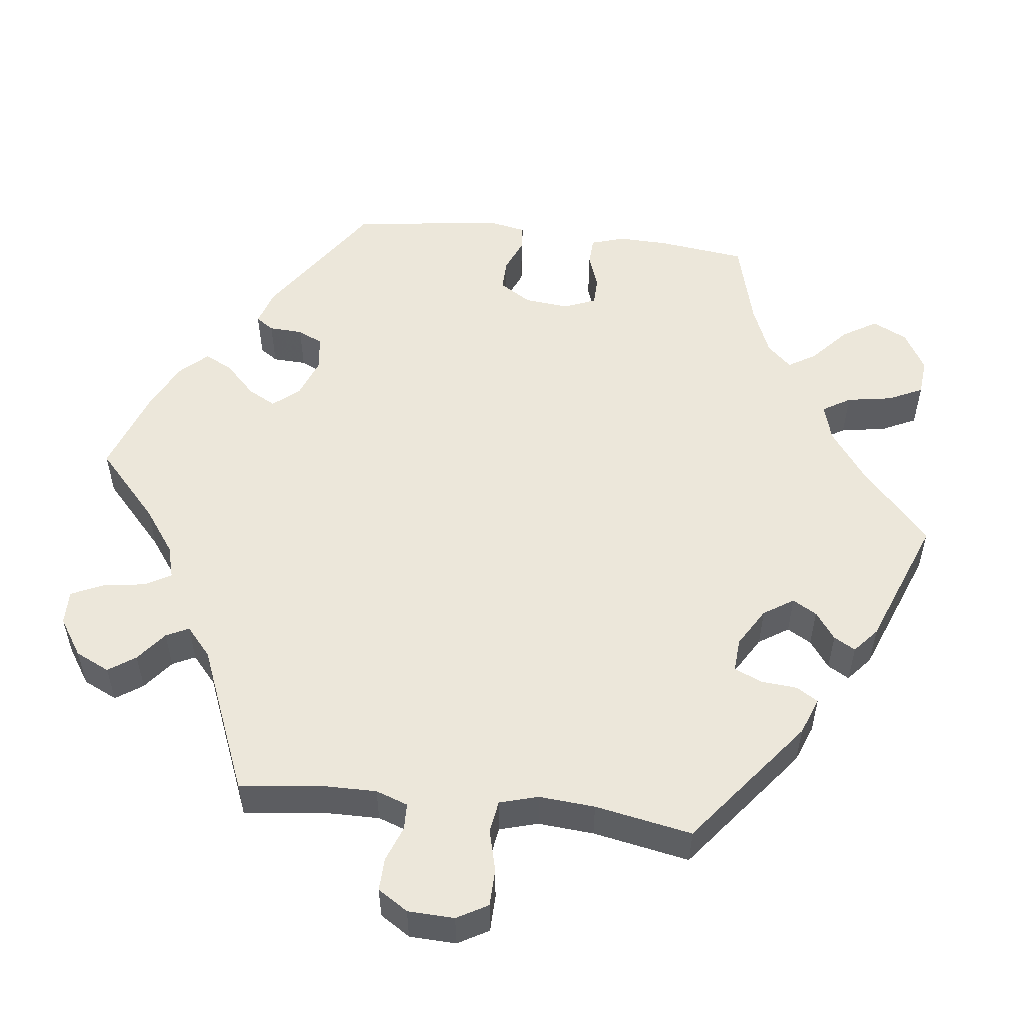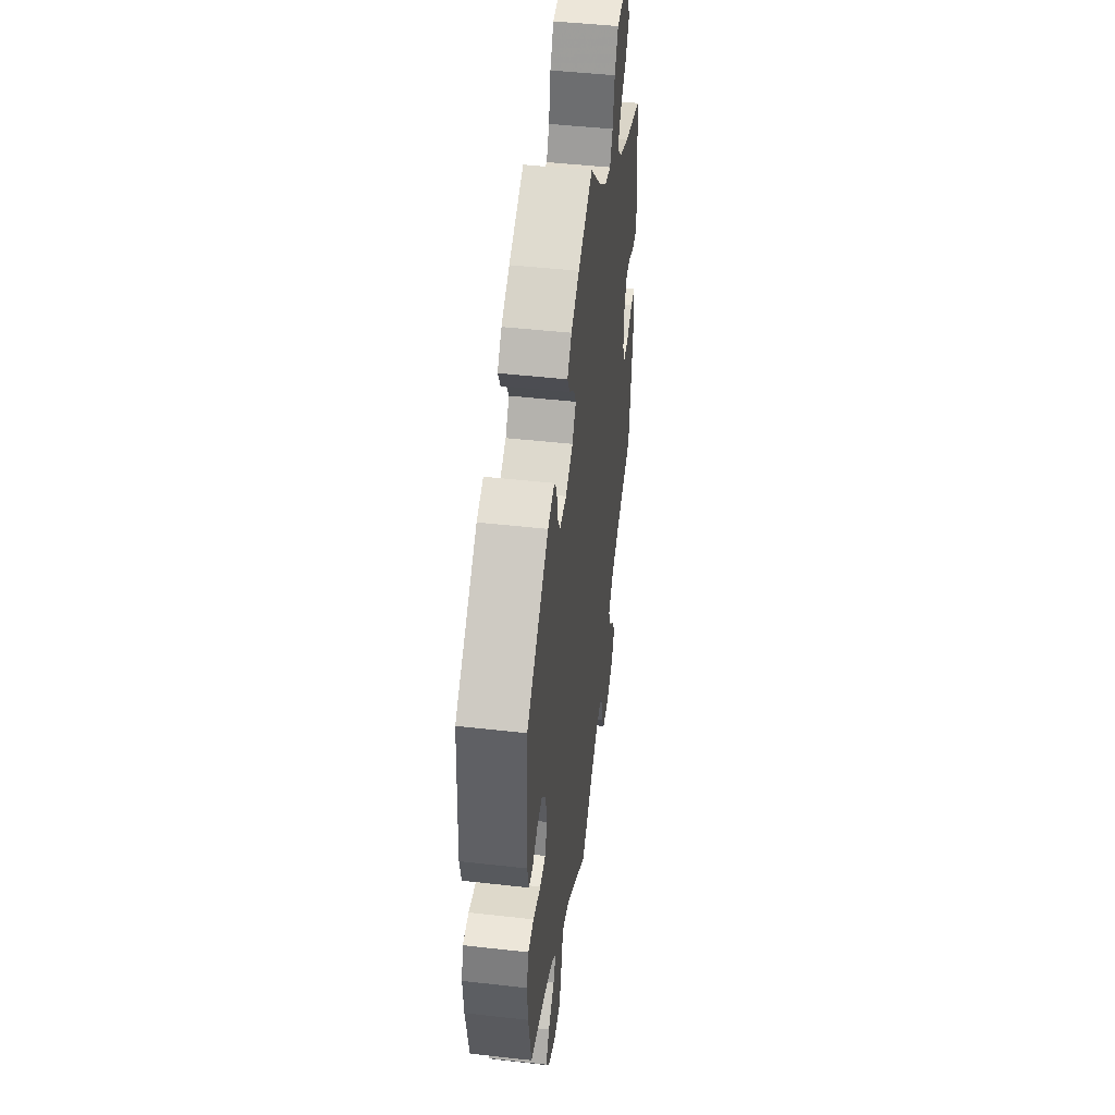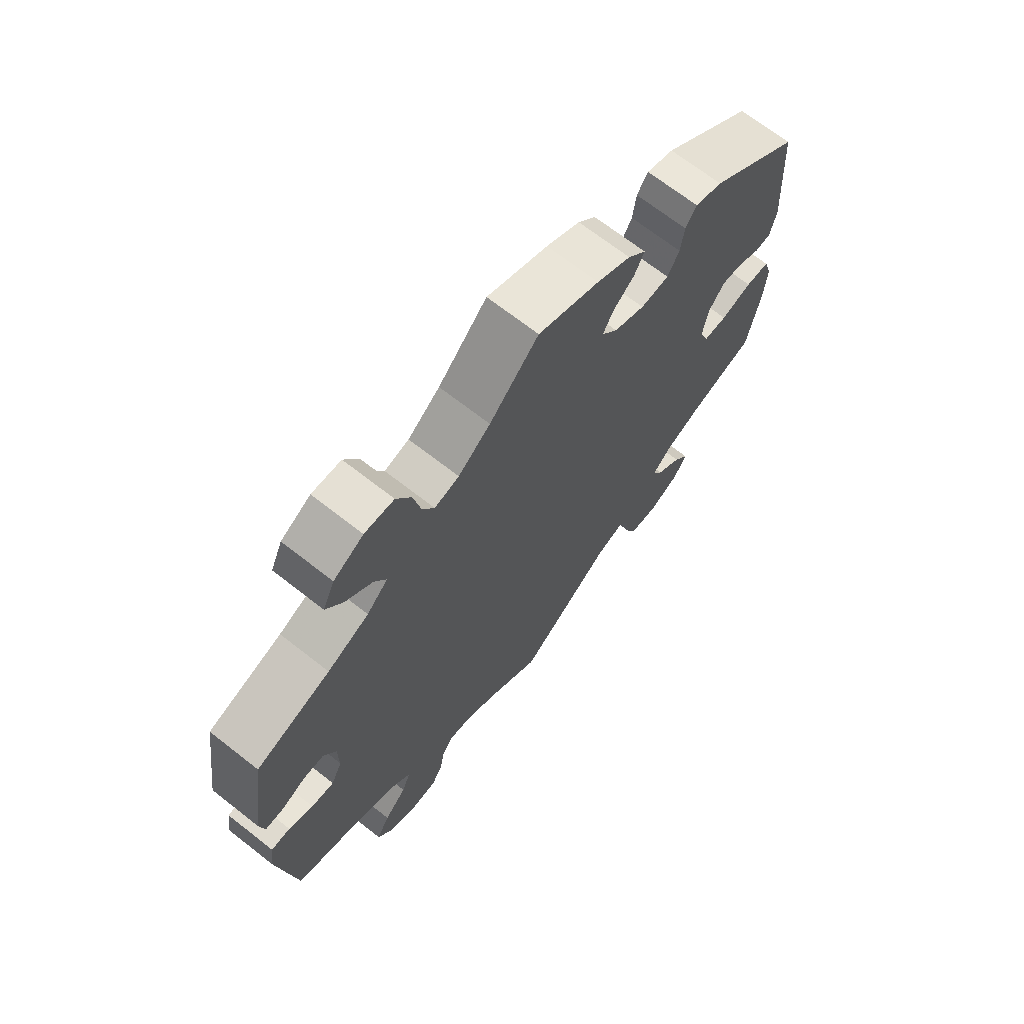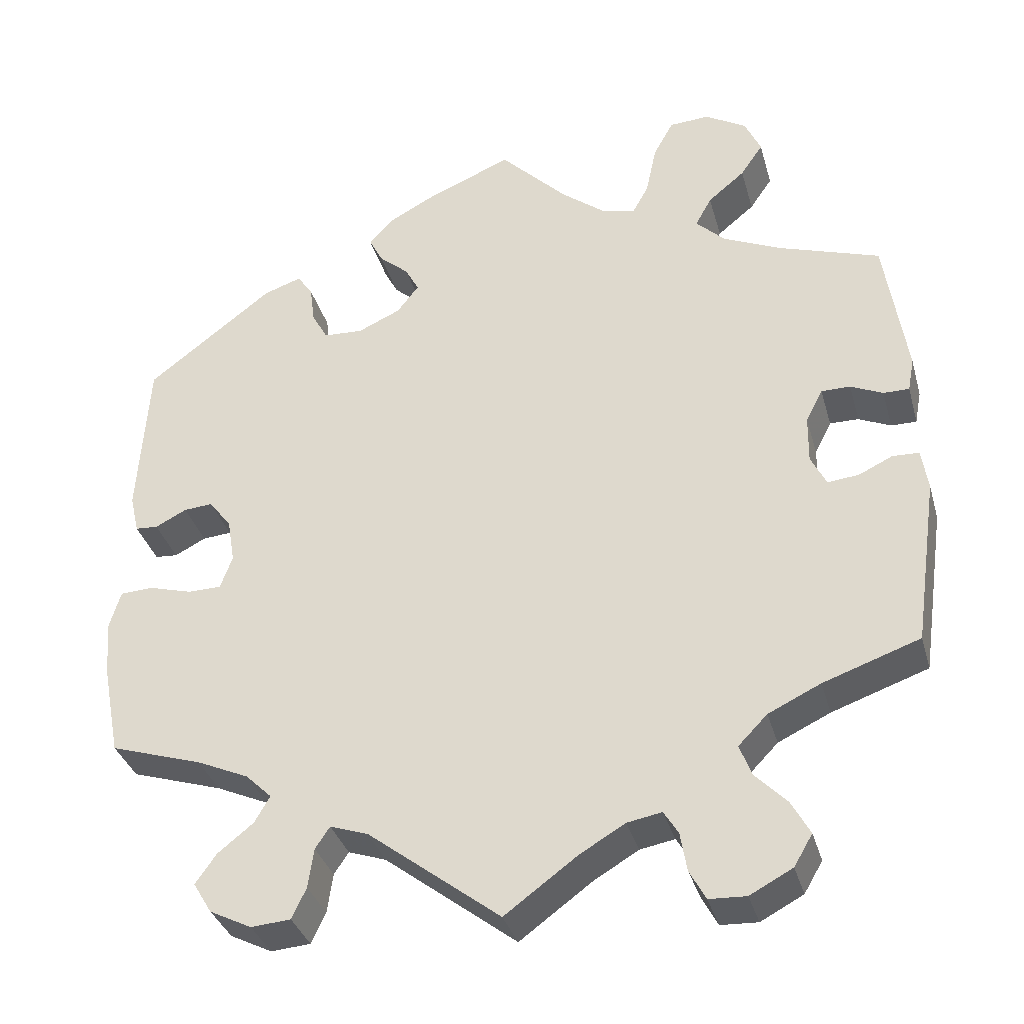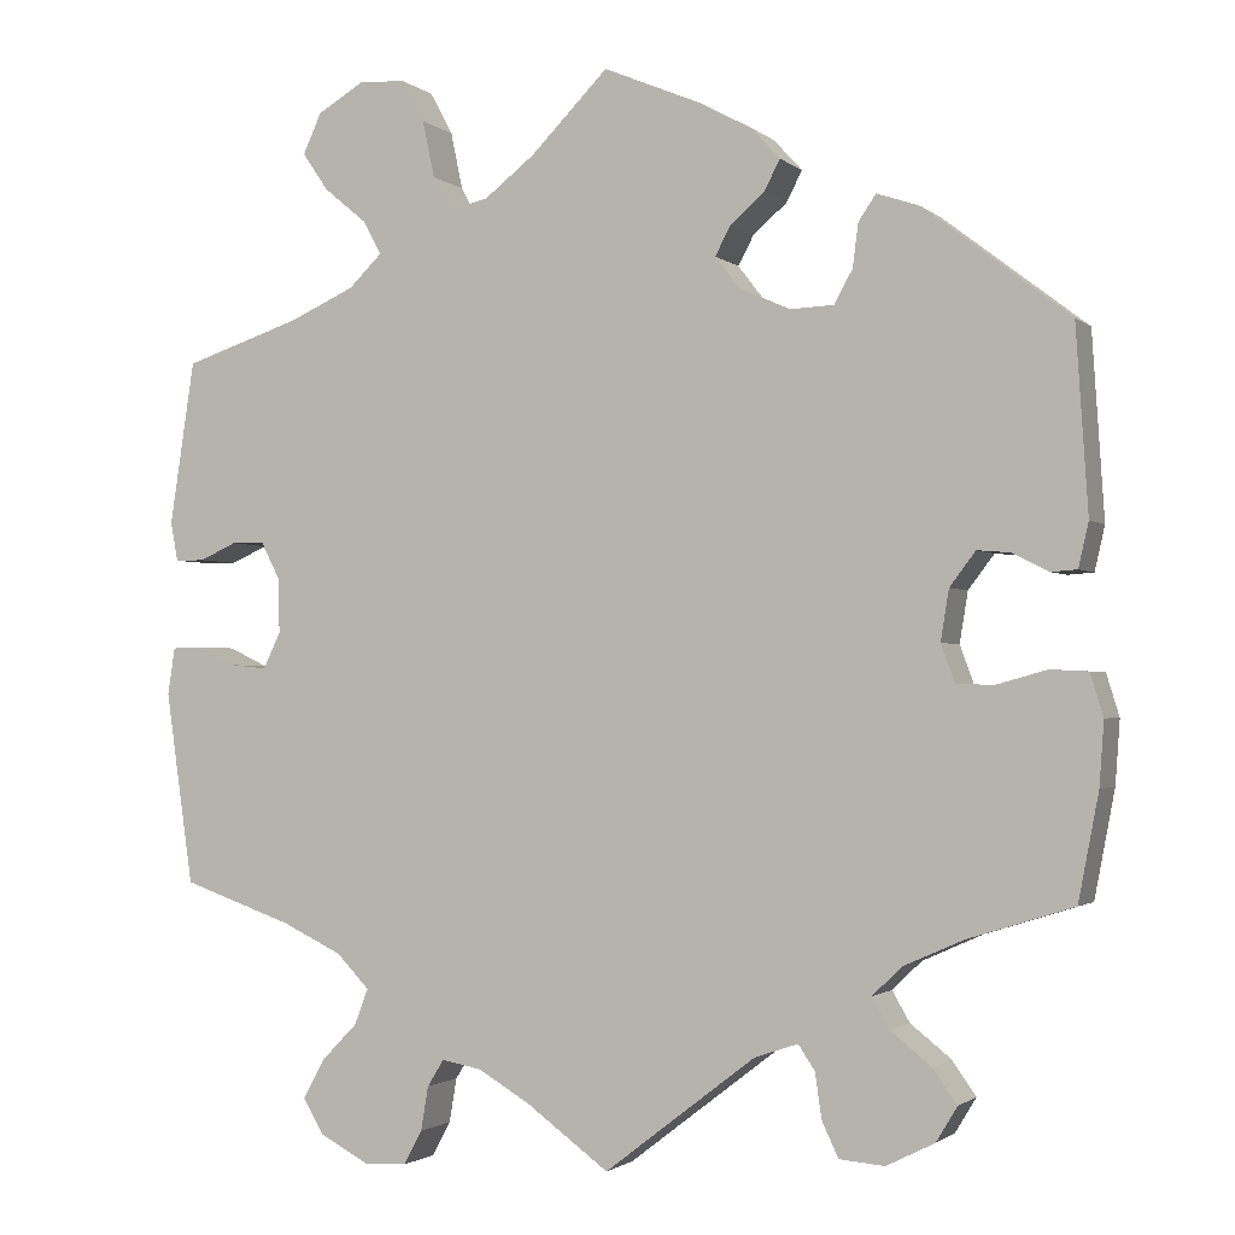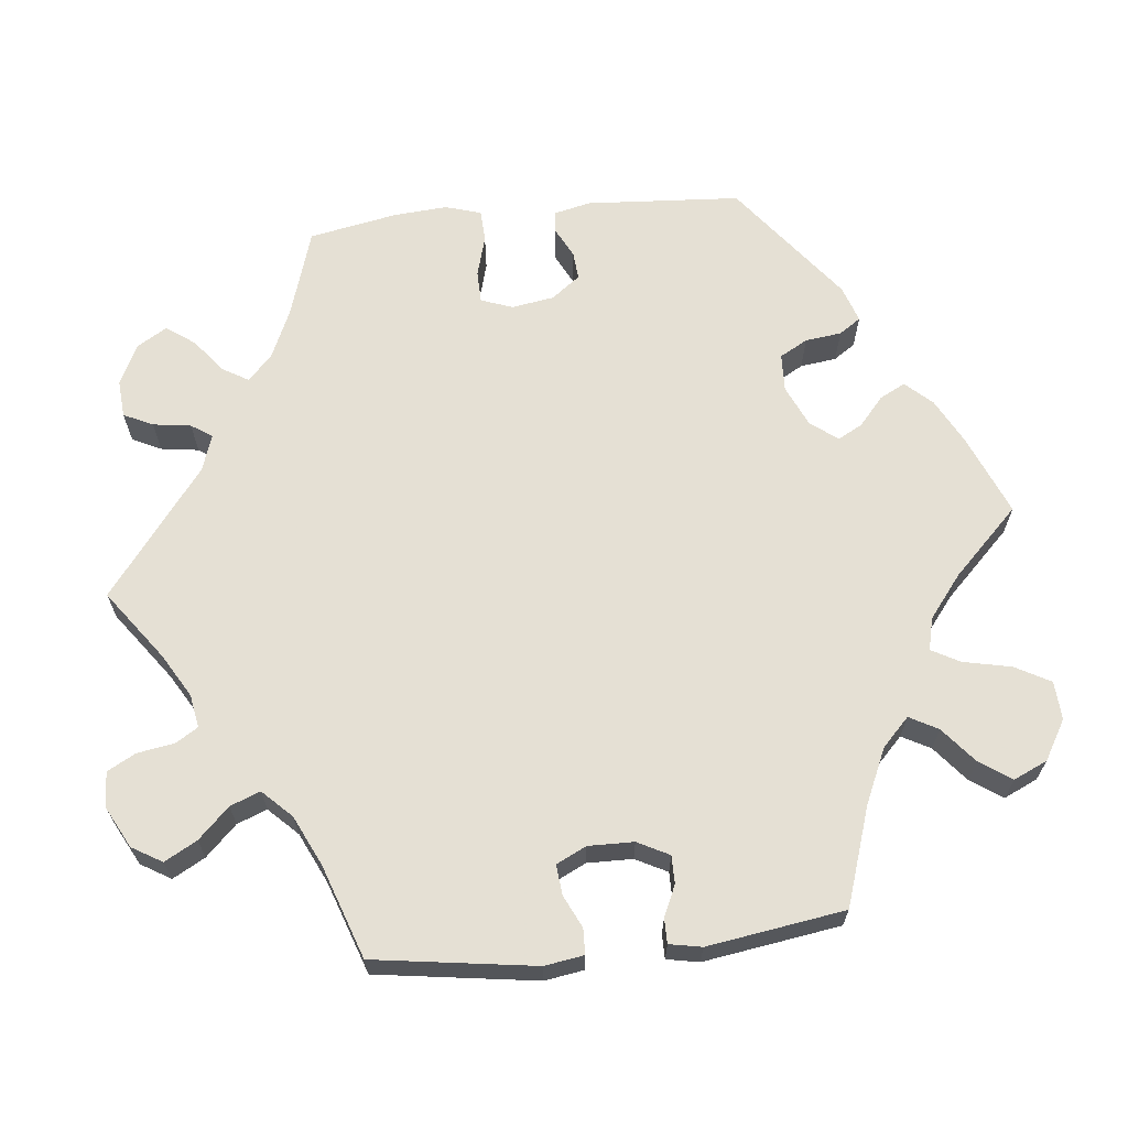
<metadata>
{"format":"obj","ext":"obj","renderer":"f3d","projection":"perspective","resolution":1024,"background":"white","views":[{"elev":53.0,"azim":-143.2,"up":"+Y"},{"elev":46.8,"azim":97.3,"up":"+Z"},{"elev":69.1,"azim":-51.9,"up":"+Z"},{"elev":-34.6,"azim":-164.9,"up":"+Z"},{"elev":-1.7,"azim":22.5,"up":"+Z"},{"elev":65.9,"azim":-96.0,"up":"+Y"}]}
</metadata>
<code>
v -0.374 0.07 0.331
v -0.303 0.07 0.363
v -0.267 0.07 0.398
v -0.287 0.07 0.435
v -0.333 0.07 0.473
v -0.361 0.07 0.514
v -0.341 0.07 0.558
v -0.29 0.07 0.588
v -0.24 0.07 0.585
v -0.215 0.07 0.539
v -0.202 0.07 0.477
v -0.182 0.07 0.44
v -0.14 0.07 0.45
v -0.085 0.07 0.493
v -0.001 0.07 0.578
v 0.104 0.07 0.534
v 0.162 0.07 0.503
v 0.193 0.07 0.469
v 0.176 0.07 0.436
v 0.139 0.07 0.404
v 0.122 0.07 0.372
v 0.149 0.07 0.337
v 0.202 0.07 0.313
v 0.251 0.07 0.315
v 0.271 0.07 0.351
v 0.277 0.07 0.398
v 0.296 0.07 0.426
v 0.343 0.07 0.41
v 0.5 0.07 0.289
v 0.513 0.07 0.089
v 0.502 0.07 0.041
v 0.474 0.07 0.039
v 0.435 0.07 0.059
v 0.399 0.07 0.062
v 0.371 0.07 0.025
v 0.362 0.07 -0.03
v 0.377 0.07 -0.071
v 0.418 0.07 -0.072
v 0.472 0.07 -0.057
v 0.513 0.07 -0.059
v 0.527 0.07 -0.105
v 0.522 0.07 -0.174
v 0.5 0.07 -0.289
v 0.386 0.07 -0.325
v 0.321 0.07 -0.354
v 0.289 0.07 -0.385
v 0.308 0.07 -0.418
v 0.352 0.07 -0.453
v 0.378 0.07 -0.49
v 0.355 0.07 -0.528
v 0.303 0.07 -0.554
v 0.254 0.07 -0.55
v 0.236 0.07 -0.512
v 0.229 0.07 -0.463
v 0.211 0.07 -0.436
v 0.164 0.07 -0.452
v 0 0.07 -0.578
v -0.09 0.07 -0.512
v -0.146 0.07 -0.479
v -0.189 0.07 -0.471
v -0.207 0.07 -0.5
v -0.215 0.07 -0.548
v -0.235 0.07 -0.585
v -0.281 0.07 -0.587
v -0.334 0.07 -0.559
v -0.357 0.07 -0.52
v -0.334 0.07 -0.478
v -0.295 0.07 -0.438
v -0.28 0.07 -0.399
v -0.316 0.07 -0.362
v -0.381 0.07 -0.331
v -0.501 0.07 -0.289
v -0.531 0.07 -0.08
v -0.523 0.07 -0.029
v -0.49 0.07 -0.028
v -0.448 0.07 -0.048
v -0.409 0.07 -0.052
v -0.39 0.07 -0.013
v -0.391 0.07 0.046
v -0.412 0.07 0.087
v -0.448 0.07 0.087
v -0.488 0.07 0.069
v -0.52 0.07 0.069
v -0.528 0.07 0.111
v -0.501 0.07 0.289
v -0.374 0 0.331
v -0.303 0 0.363
v -0.267 0 0.398
v -0.287 0 0.435
v -0.333 0 0.473
v -0.361 0 0.514
v -0.341 0 0.558
v -0.29 0 0.588
v -0.24 0 0.585
v -0.215 0 0.539
v -0.202 0 0.477
v -0.182 0 0.44
v -0.14 0 0.45
v -0.085 0 0.493
v -0.001 0 0.578
v 0.104 0 0.534
v 0.162 0 0.503
v 0.193 0 0.469
v 0.176 0 0.436
v 0.139 0 0.404
v 0.122 0 0.372
v 0.149 0 0.337
v 0.202 0 0.313
v 0.251 0 0.315
v 0.271 0 0.351
v 0.277 0 0.398
v 0.296 0 0.426
v 0.343 0 0.41
v 0.5 0 0.289
v 0.513 0 0.089
v 0.502 0 0.041
v 0.474 0 0.039
v 0.435 0 0.059
v 0.399 0 0.062
v 0.371 0 0.025
v 0.362 0 -0.03
v 0.377 0 -0.071
v 0.418 0 -0.072
v 0.472 0 -0.057
v 0.513 0 -0.059
v 0.527 0 -0.105
v 0.522 0 -0.174
v 0.5 0 -0.289
v 0.386 0 -0.325
v 0.321 0 -0.354
v 0.289 0 -0.385
v 0.308 0 -0.418
v 0.352 0 -0.453
v 0.378 0 -0.49
v 0.355 0 -0.528
v 0.303 0 -0.554
v 0.254 0 -0.55
v 0.236 0 -0.512
v 0.229 0 -0.463
v 0.211 0 -0.436
v 0.164 0 -0.452
v 0 0 -0.578
v -0.09 0 -0.512
v -0.146 0 -0.479
v -0.189 0 -0.471
v -0.207 0 -0.5
v -0.215 0 -0.548
v -0.235 0 -0.585
v -0.281 0 -0.587
v -0.334 0 -0.559
v -0.357 0 -0.52
v -0.334 0 -0.478
v -0.295 0 -0.438
v -0.28 0 -0.399
v -0.316 0 -0.362
v -0.381 0 -0.331
v -0.501 0 -0.289
v -0.531 0 -0.08
v -0.523 0 -0.029
v -0.49 0 -0.028
v -0.448 0 -0.048
v -0.409 0 -0.052
v -0.39 0 -0.013
v -0.391 0 0.046
v -0.412 0 0.087
v -0.448 0 0.087
v -0.488 0 0.069
v -0.52 0 0.069
v -0.528 0 0.111
v -0.501 0 0.289
f 84 85 1
f 81 82 83 84
f 80 81 84 1
f 79 80 1 2
f 78 79 2 3
f 73 74 75 76
f 71 72 73 76
f 70 71 76 77
f 69 70 77 78
f 65 66 67 68
f 65 68 69
f 64 65 69
f 61 62 63 64
f 60 61 64 69
f 59 60 69 78
f 56 57 58
f 55 56 58 59
f 51 52 53 54
f 51 54 55
f 50 51 55
f 47 48 49 50
f 46 47 50 55
f 45 46 55 59
f 41 42 43 44
f 38 39 40 41
f 37 38 41 44
f 36 37 44 45
f 30 31 32 33
f 30 33 34
f 29 30 34
f 28 29 34 35
f 25 26 27 28
f 24 25 28 35
f 17 18 19 20
f 17 20 21
f 14 15 16 17
f 13 14 17 21
f 12 13 21 22
f 8 9 10 11
f 8 11 12
f 7 8 12
f 4 5 6 7
f 3 4 7 12
f 36 45 59 78
f 23 24 35 36
f 22 23 36 78
f 3 12 22 78
f 86 170 169
f 169 168 167 166
f 86 169 166 165
f 87 86 165 164
f 88 87 164 163
f 161 160 159 158
f 161 158 157 156
f 162 161 156 155
f 163 162 155 154
f 153 152 151 150
f 154 153 150
f 154 150 149
f 149 148 147 146
f 154 149 146 145
f 163 154 145 144
f 143 142 141
f 144 143 141 140
f 139 138 137 136
f 140 139 136
f 140 136 135
f 135 134 133 132
f 140 135 132 131
f 144 140 131 130
f 129 128 127 126
f 126 125 124 123
f 129 126 123 122
f 130 129 122 121
f 118 117 116 115
f 119 118 115
f 119 115 114
f 120 119 114 113
f 113 112 111 110
f 120 113 110 109
f 105 104 103 102
f 106 105 102
f 102 101 100 99
f 106 102 99 98
f 107 106 98 97
f 96 95 94 93
f 97 96 93
f 97 93 92
f 92 91 90 89
f 97 92 89 88
f 163 144 130 121
f 121 120 109 108
f 163 121 108 107
f 163 107 97 88
f 1 86 87 2
f 2 87 88 3
f 3 88 89 4
f 4 89 90 5
f 5 90 91 6
f 6 91 92 7
f 7 92 93 8
f 8 93 94 9
f 9 94 95 10
f 10 95 96 11
f 11 96 97 12
f 12 97 98 13
f 13 98 99 14
f 14 99 100 15
f 15 100 101 16
f 16 101 102 17
f 17 102 103 18
f 18 103 104 19
f 19 104 105 20
f 20 105 106 21
f 21 106 107 22
f 22 107 108 23
f 23 108 109 24
f 24 109 110 25
f 25 110 111 26
f 26 111 112 27
f 27 112 113 28
f 28 113 114 29
f 29 114 115 30
f 30 115 116 31
f 31 116 117 32
f 32 117 118 33
f 33 118 119 34
f 34 119 120 35
f 35 120 121 36
f 36 121 122 37
f 37 122 123 38
f 38 123 124 39
f 39 124 125 40
f 40 125 126 41
f 41 126 127 42
f 42 127 128 43
f 43 128 129 44
f 44 129 130 45
f 45 130 131 46
f 46 131 132 47
f 47 132 133 48
f 48 133 134 49
f 49 134 135 50
f 50 135 136 51
f 51 136 137 52
f 52 137 138 53
f 53 138 139 54
f 54 139 140 55
f 55 140 141 56
f 56 141 142 57
f 57 142 143 58
f 58 143 144 59
f 59 144 145 60
f 60 145 146 61
f 61 146 147 62
f 62 147 148 63
f 63 148 149 64
f 64 149 150 65
f 65 150 151 66
f 66 151 152 67
f 67 152 153 68
f 68 153 154 69
f 69 154 155 70
f 70 155 156 71
f 71 156 157 72
f 72 157 158 73
f 73 158 159 74
f 74 159 160 75
f 75 160 161 76
f 76 161 162 77
f 77 162 163 78
f 78 163 164 79
f 79 164 165 80
f 80 165 166 81
f 81 166 167 82
f 82 167 168 83
f 83 168 169 84
f 84 169 170 85
f 85 170 86 1

</code>
